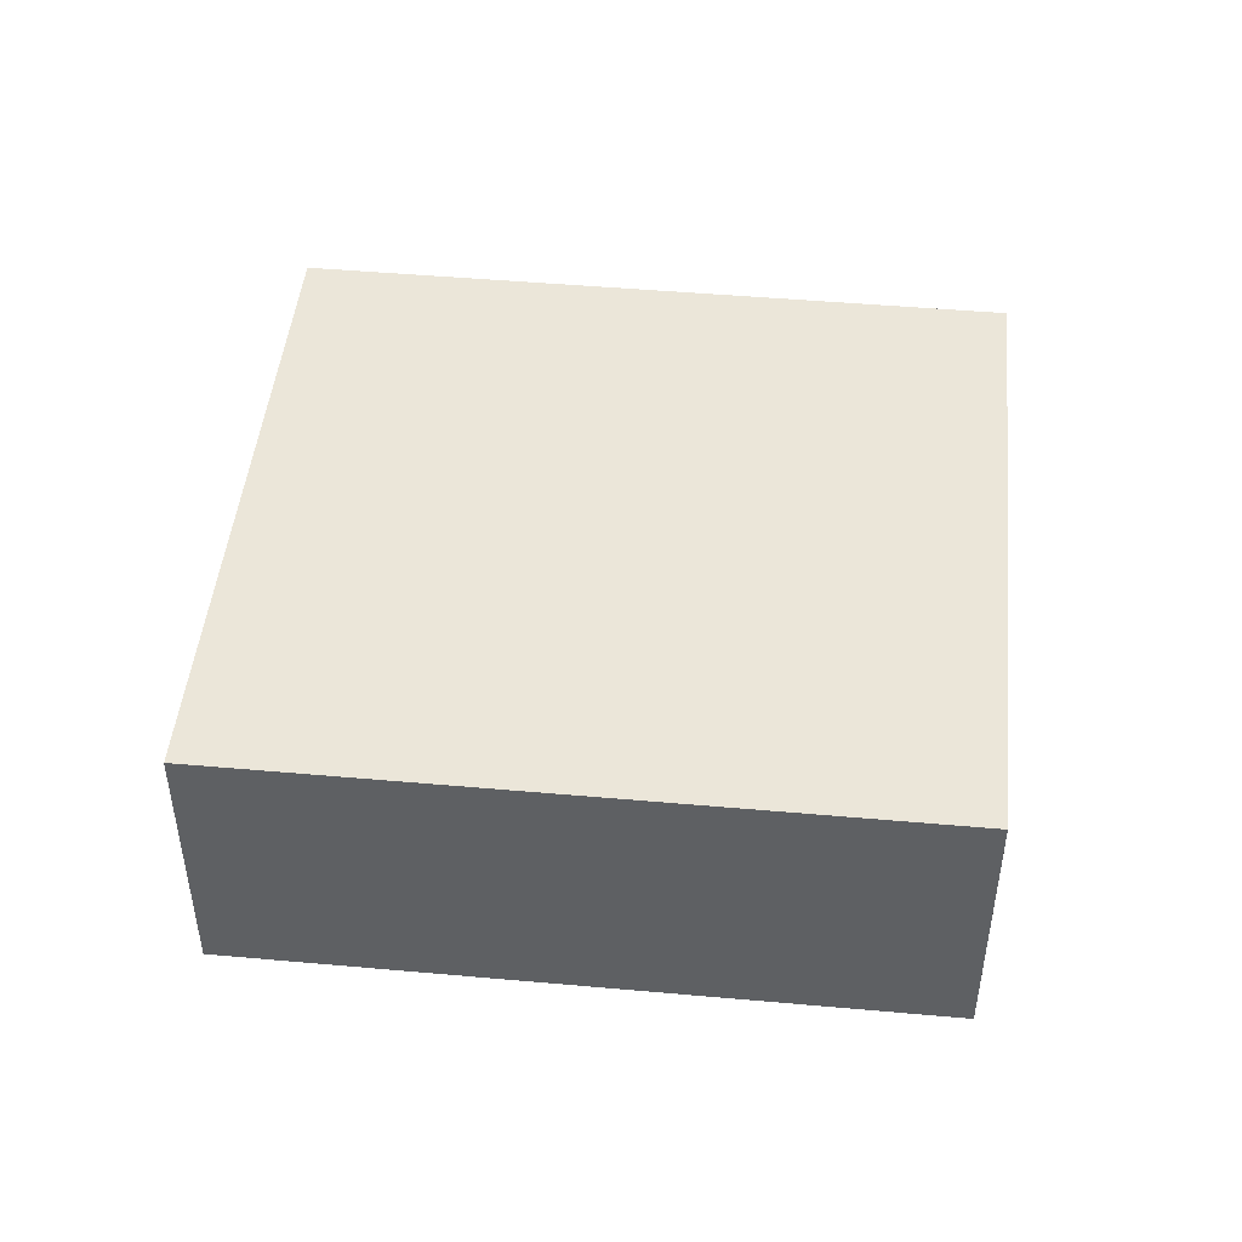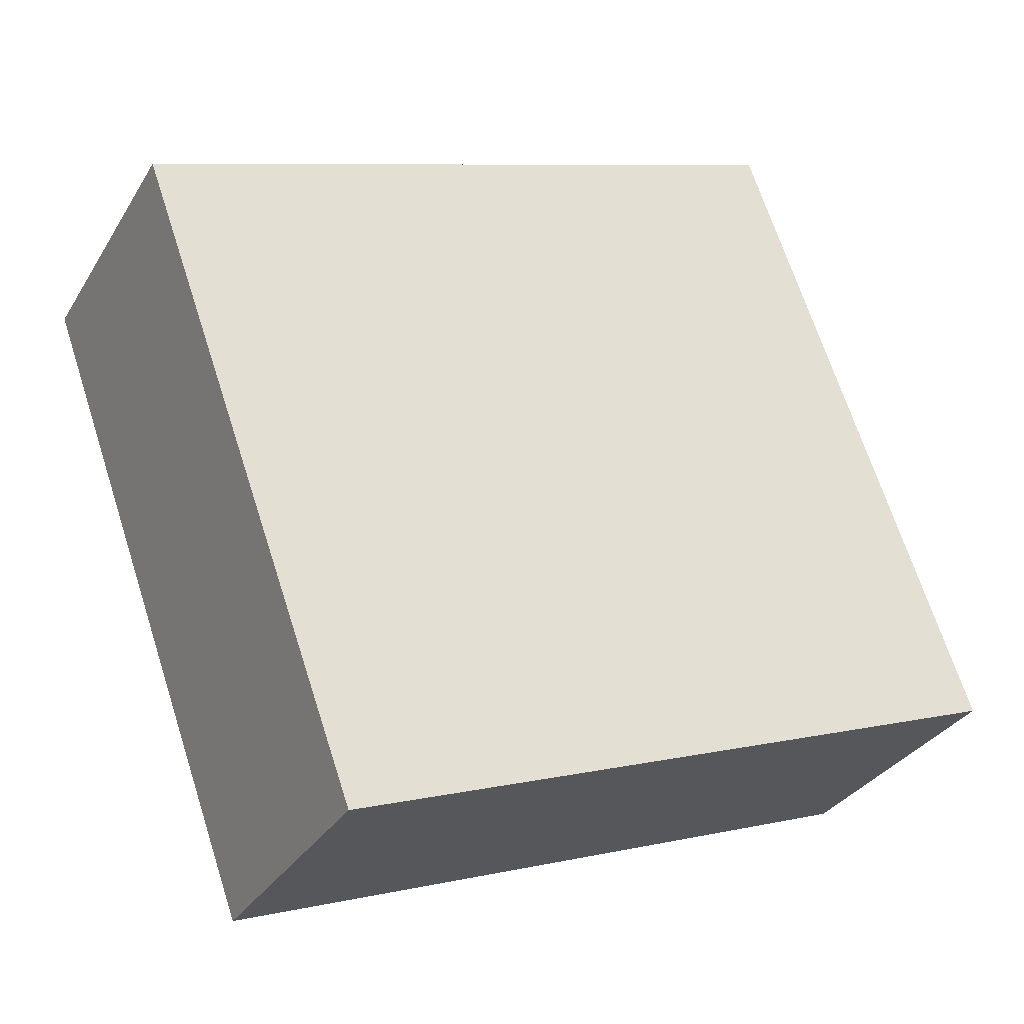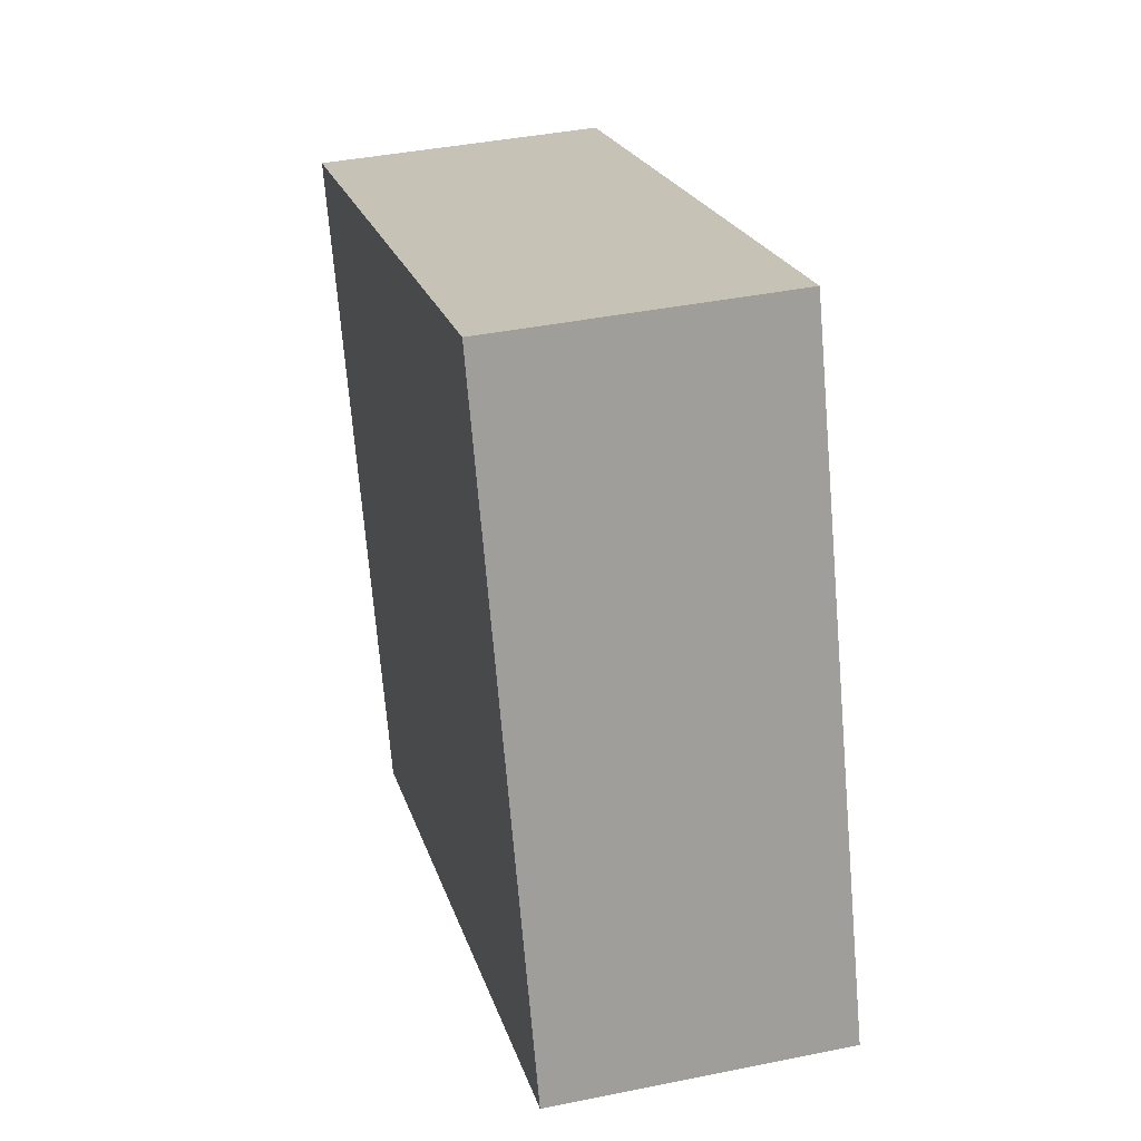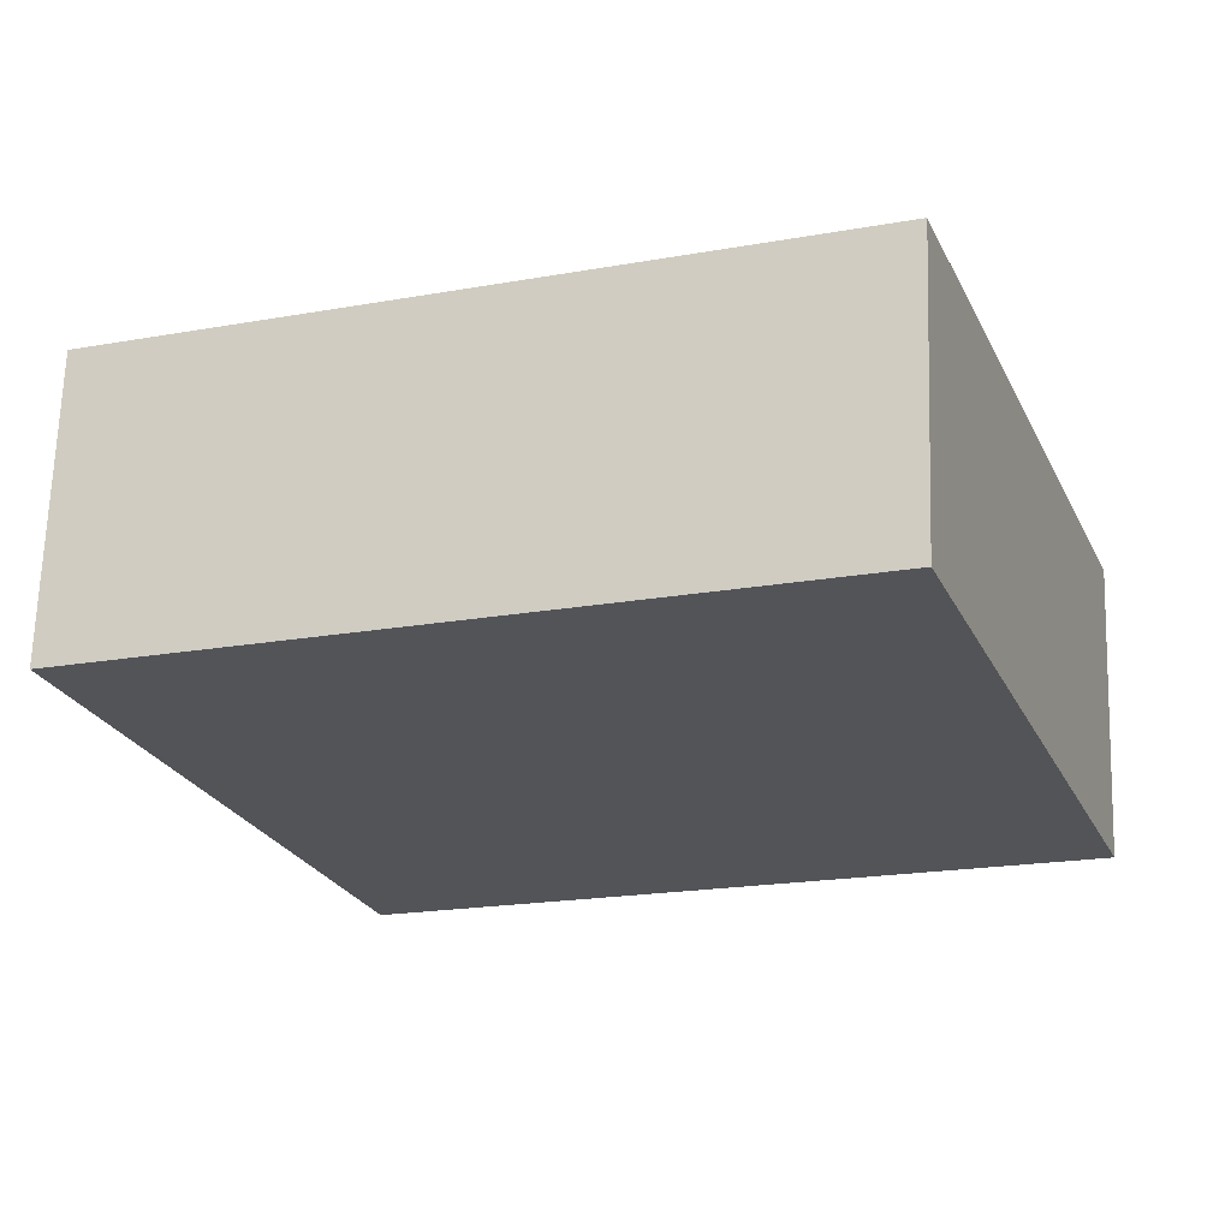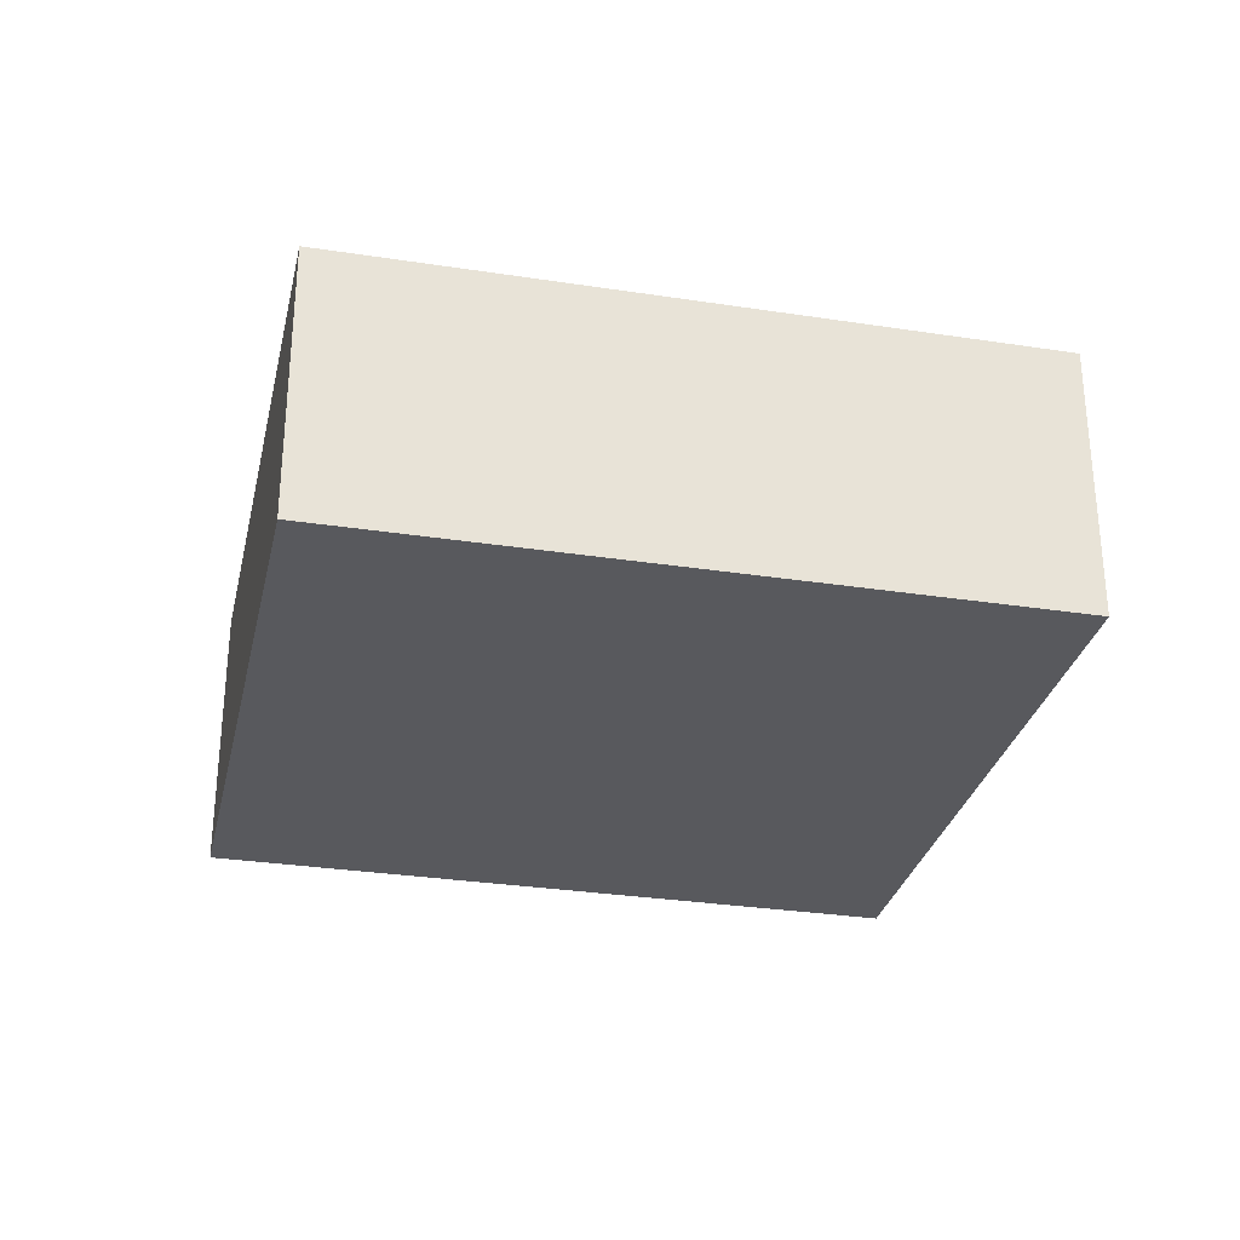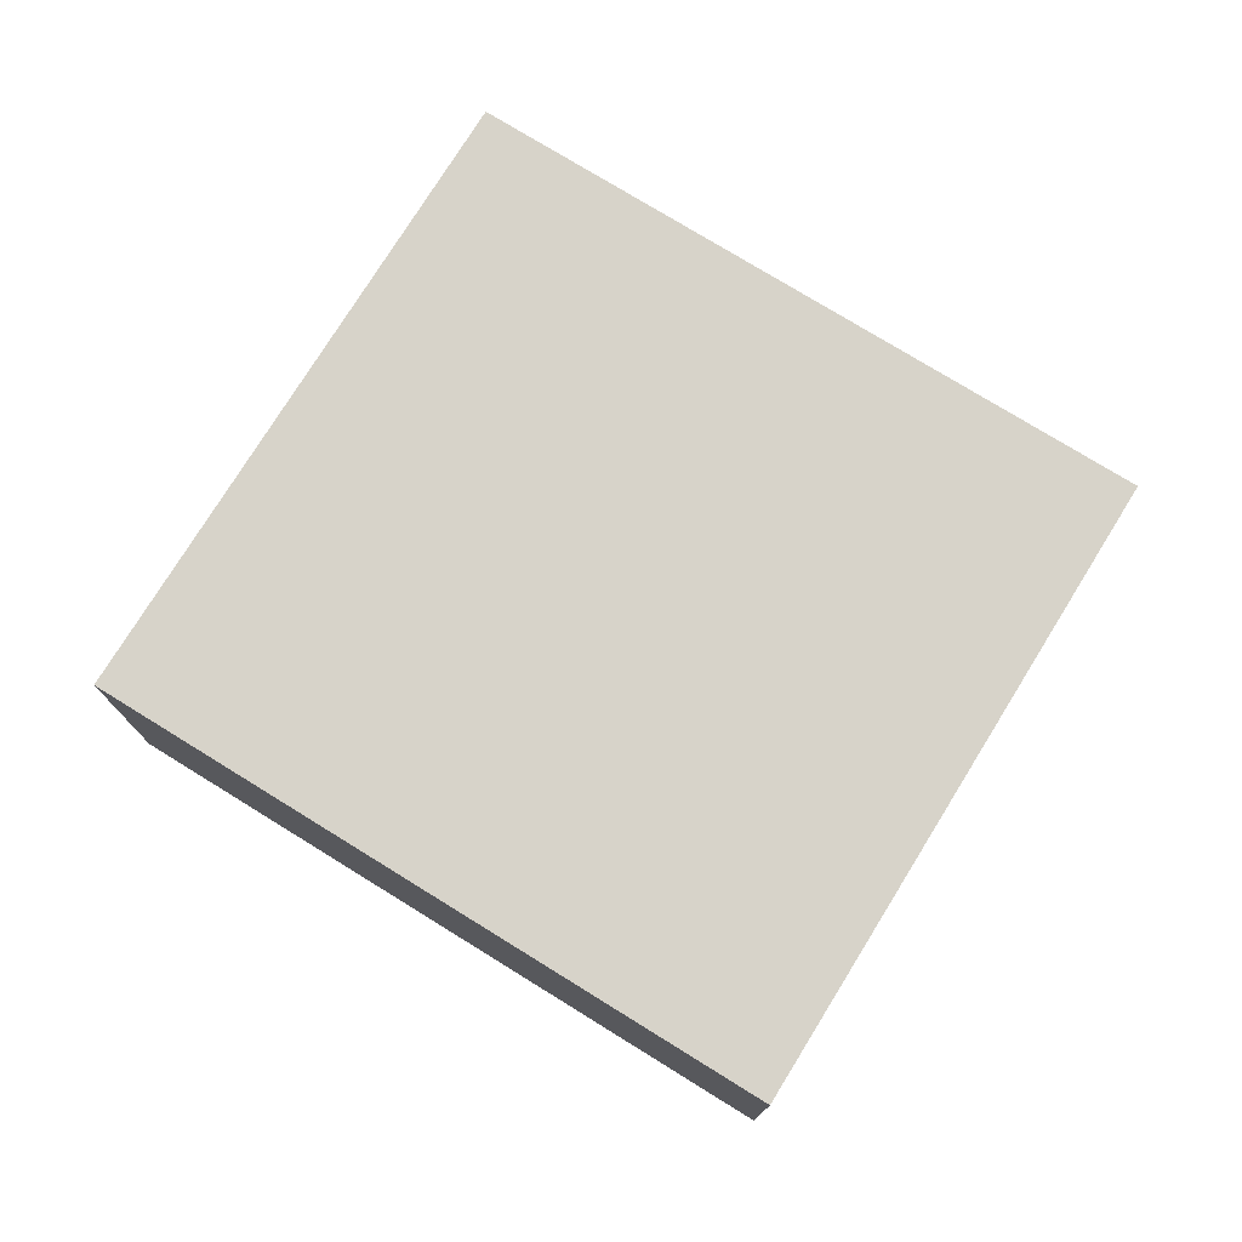
<metadata>
{"format":"obj","ext":"obj","renderer":"f3d","projection":"perspective","resolution":1024,"background":"white","views":[{"elev":47.2,"azim":-154.3,"up":"+Y"},{"elev":-31.4,"azim":153.8,"up":"+Z"},{"elev":39.7,"azim":-104.2,"up":"+Z"},{"elev":67.1,"azim":-178.2,"up":"+Z"},{"elev":-30.2,"azim":-172.7,"up":"+Y"},{"elev":76.2,"azim":51.6,"up":"+Y"}]}
</metadata>
<code>
v  0 2.532 1.55e-16
v  8.146 2.532 3.446
v  6.1 2.532 -2.21
v  4.229 2.532 4.866
v  2.045 2.532 5.658
v  8.146 -2.11e-16 3.446
v  6.1 1.353e-16 -2.21
v  0 0 0
v  2.045 -3.465e-16 5.658
v  4.229 -2.98e-16 4.866
g defaultobject
f 1 2 3
f 2 1 4
f 4 1 5
f 6 3 2
f 3 6 7
f 7 1 3
f 1 7 8
f 8 5 1
f 5 8 9
f 4 6 2
f 6 4 10
f 10 4 5
f 10 5 9
f 6 8 7
f 8 6 10
f 8 10 9

</code>
